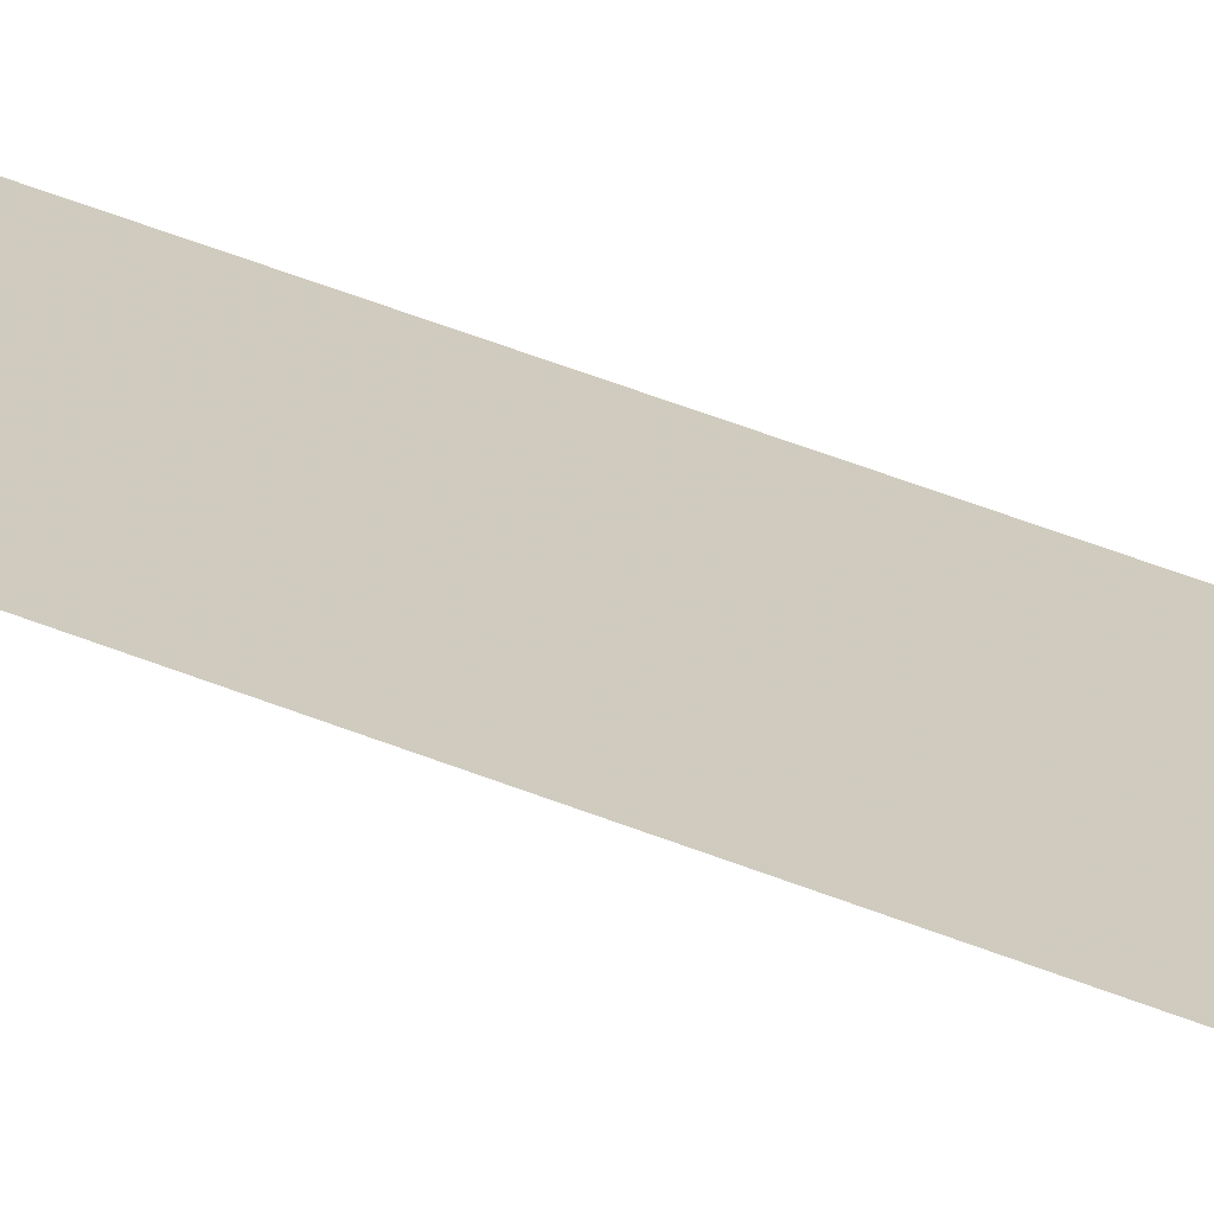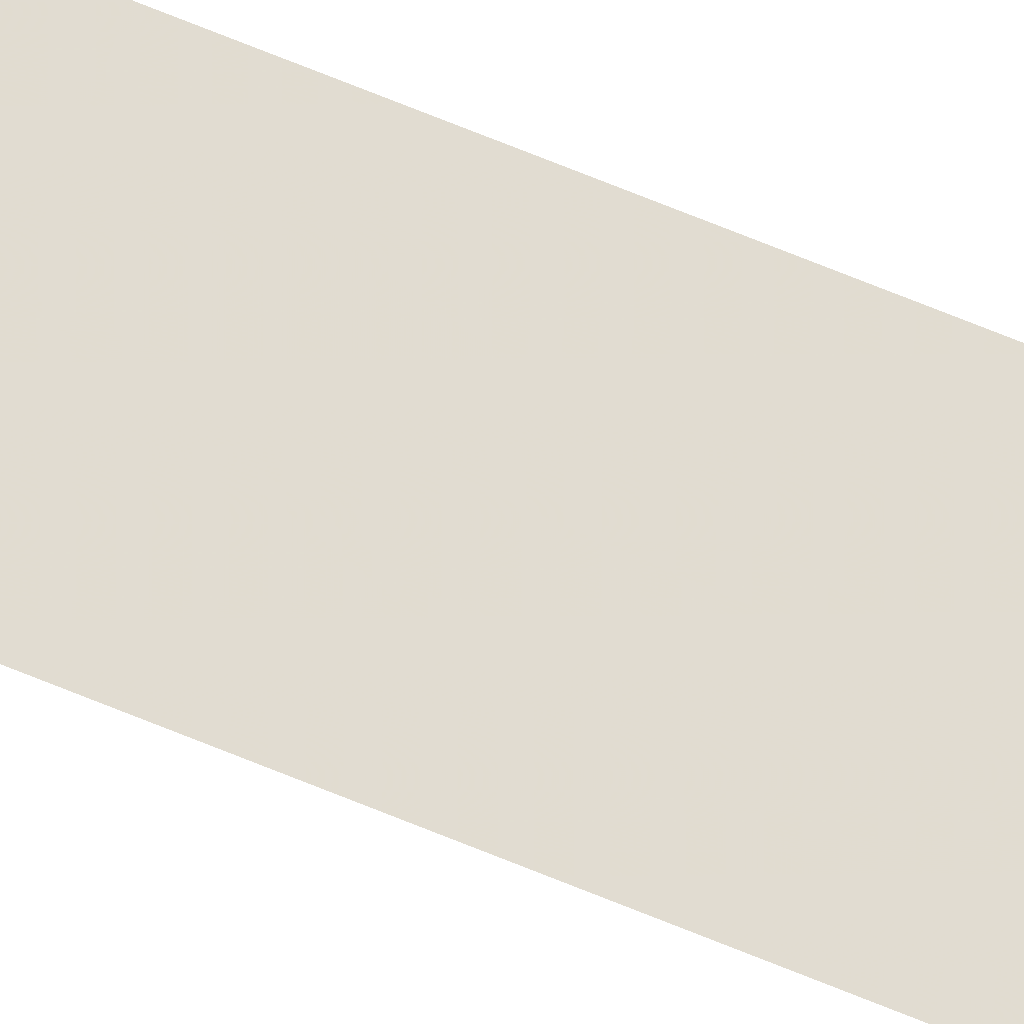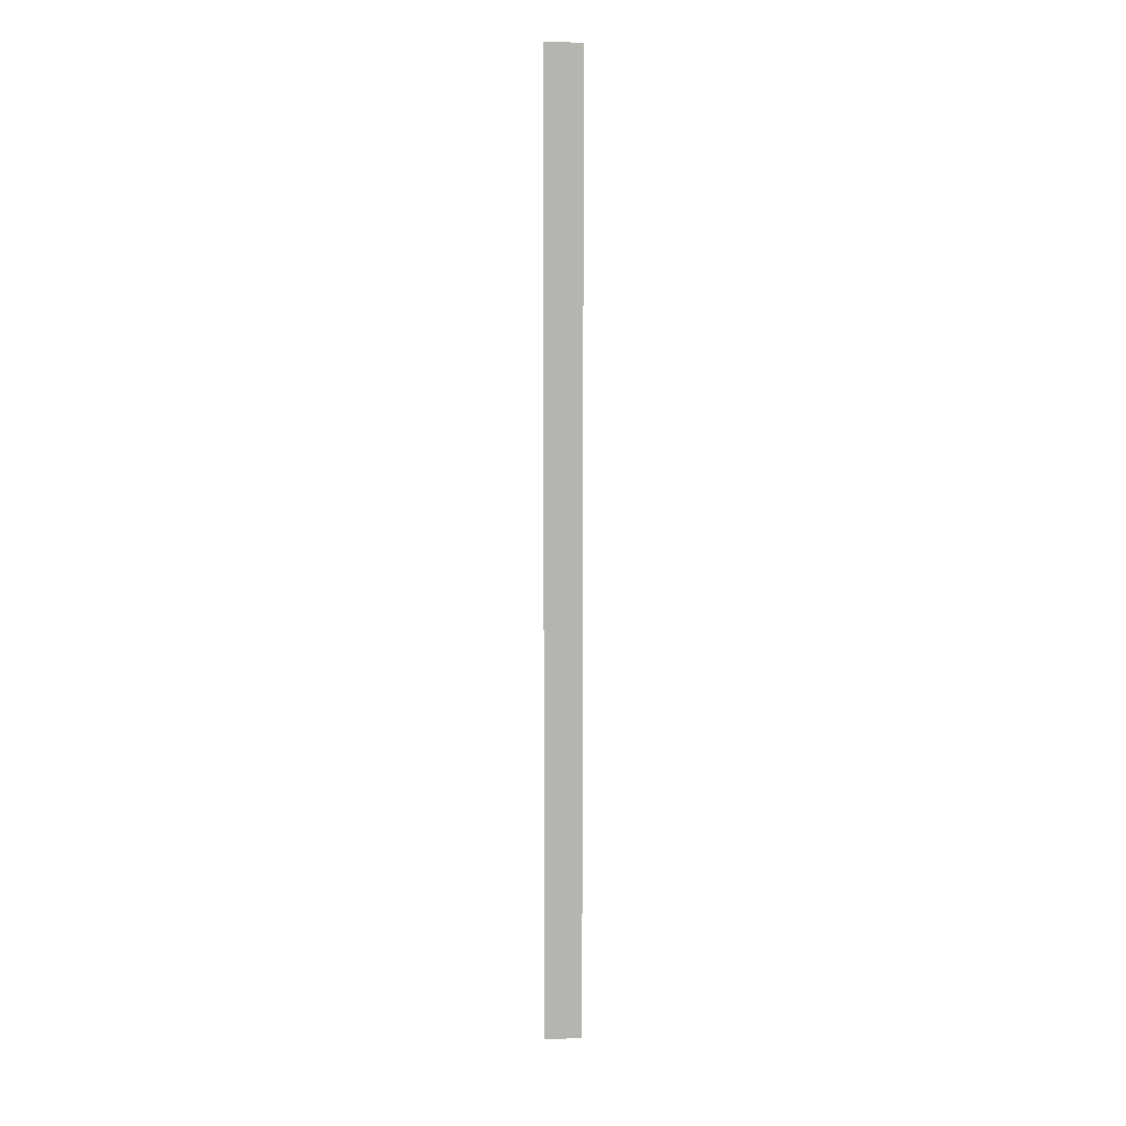
<metadata>
{"format":"obj","ext":"obj","renderer":"f3d","projection":"perspective","resolution":1024,"background":"white","views":[{"elev":23.8,"azim":-49.8,"up":"+Y"},{"elev":69.0,"azim":-67.5,"up":"+Y"},{"elev":10.1,"azim":-6.4,"up":"+Z"}]}
</metadata>
<code>
o 3771
v 2246 1872 8.366
v 2246 1872 8.366
v 2246 1872 8.616
v 2246 1872 8.366
v 2246 1872 8.616
v 2246 1872 8.366
v 2246 1872 8.366
v 2246 1872 8.616
v 2246 1872 8.366
v 2246 1872 8.616
f 1 2 3
f 3 4 5
f 6 7 8
f 8 9 10

</code>
